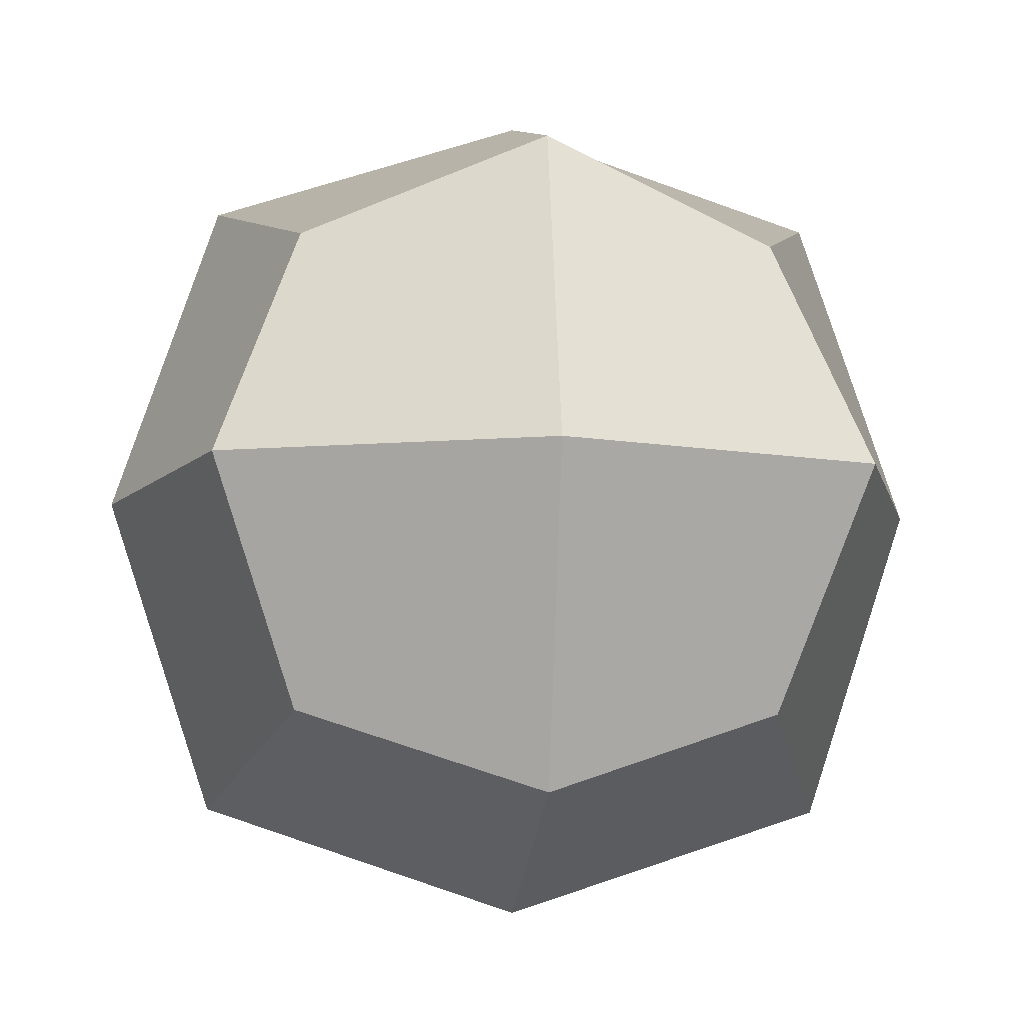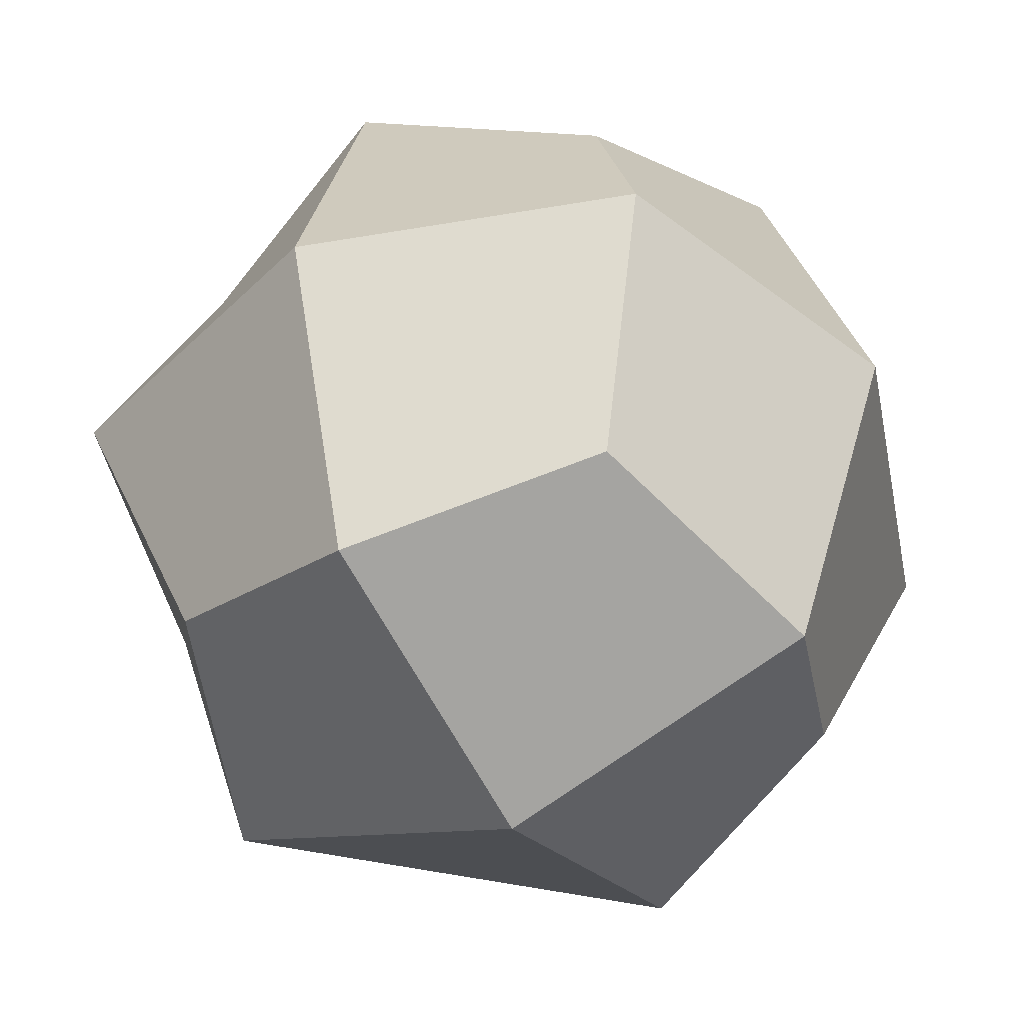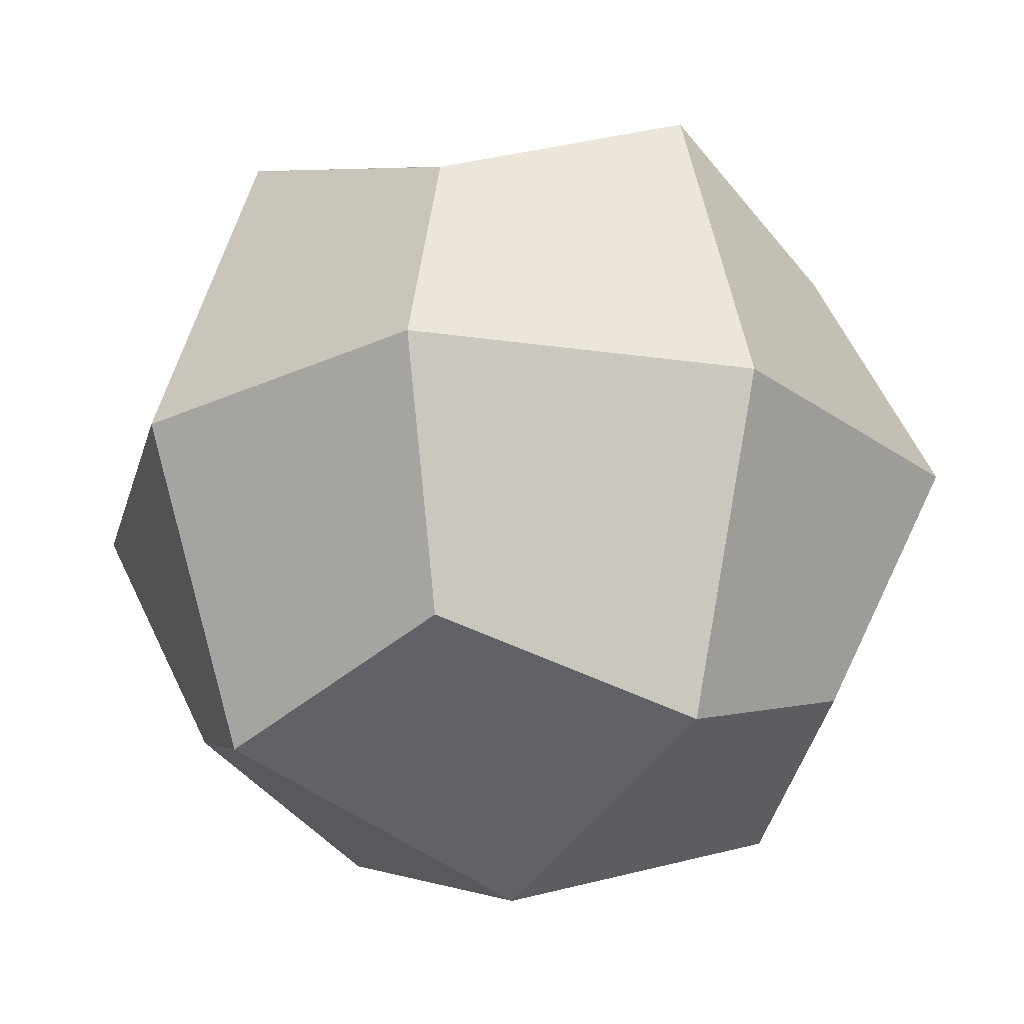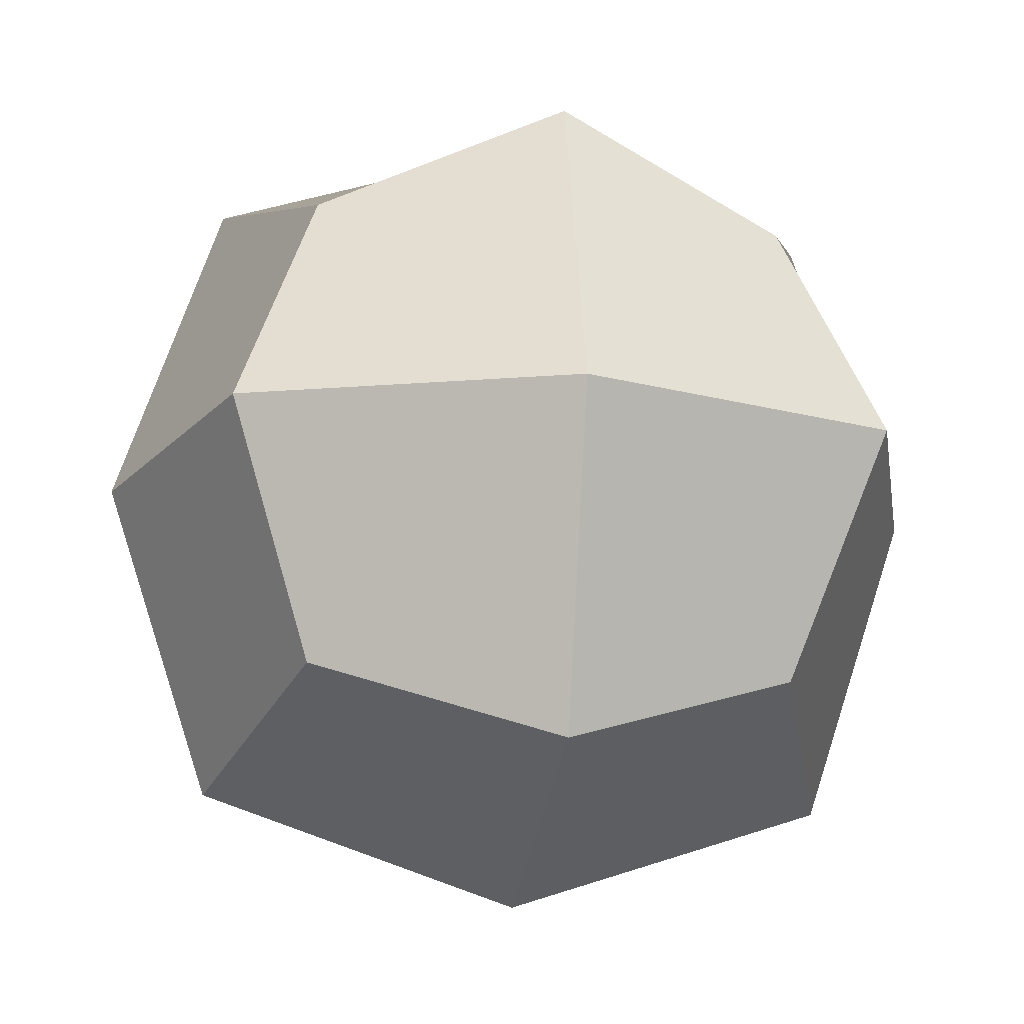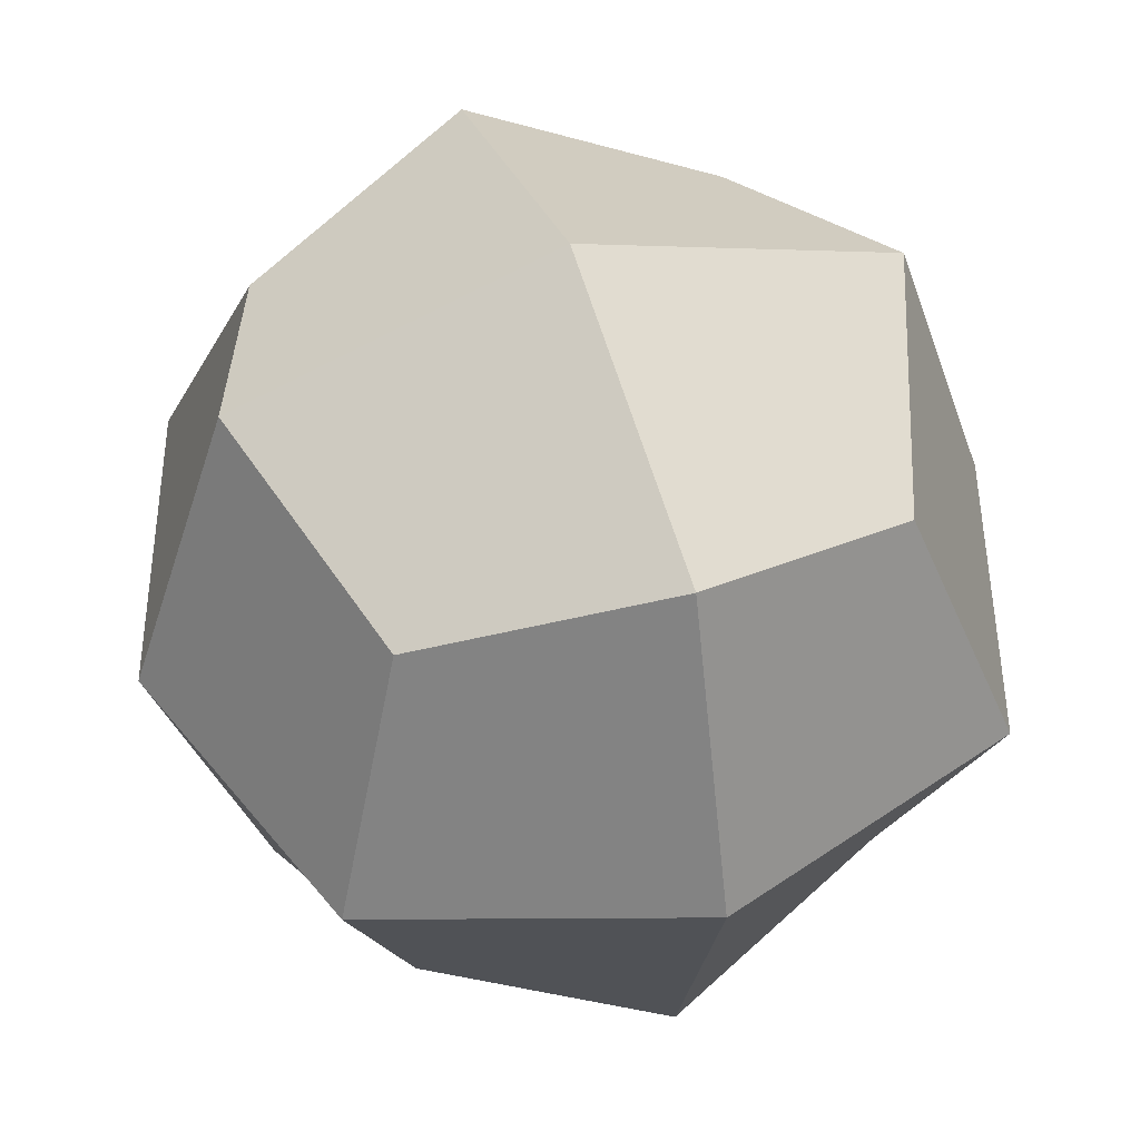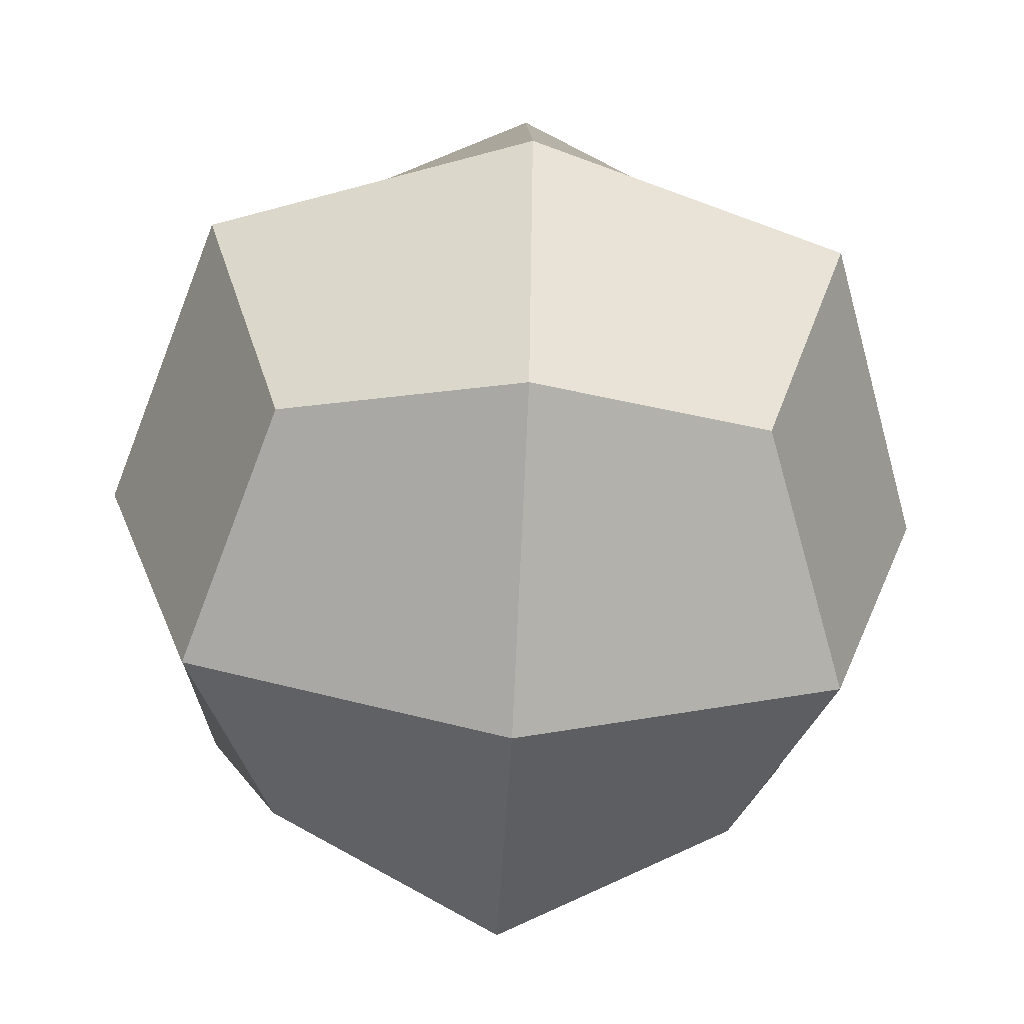
<metadata>
{"format":"obj","ext":"obj","renderer":"f3d","projection":"perspective","resolution":1024,"background":"white","views":[{"elev":-9.5,"azim":83.8,"up":"+Y"},{"elev":-44.3,"azim":119.8,"up":"+Y"},{"elev":-22.3,"azim":-122.7,"up":"+Y"},{"elev":-17.7,"azim":170.6,"up":"+Y"},{"elev":49.0,"azim":71.2,"up":"+Y"},{"elev":-60.2,"azim":-2.8,"up":"+Y"}]}
</metadata>
<code>
o Cube_Cube.001
v -0.952 0.2914 0.3198
v 0.04805 0.2914 -0.6802
v 1.048 0.2914 0.3198
v 0.04805 0.2914 1.32
v 0.04805 -0.7086 0.3198
v 0.04805 1.291 0.3198
v -0.702 -0.4586 0.3198
v -0.702 0.2914 1.07
v -0.702 1.041 0.3198
v -0.702 0.2914 -0.4302
v 0.04805 -0.4586 -0.4302
v 0.04805 1.041 -0.4302
v 0.798 0.2914 -0.4302
v 0.798 -0.4586 0.3198
v 0.798 1.041 0.3198
v 0.798 0.2914 1.07
v 0.04805 -0.4586 1.07
v 0.04805 1.041 1.07
v -0.5075 -0.2641 0.8754
v -0.5075 0.847 0.8754
v -0.5075 -0.2641 -0.2358
v -0.5075 0.847 -0.2358
v 0.6036 -0.2641 0.8754
v 0.6036 0.847 0.8754
v 0.6036 -0.2641 -0.2358
v 0.6036 0.847 -0.2358
f 1 7 19 8
f 1 8 20 9
f 1 9 22 10
f 1 10 21 7
f 2 11 21 10
f 2 10 22 12
f 2 12 26 13
f 2 13 25 11
f 3 14 25 13
f 3 13 26 15
f 3 15 24 16
f 3 16 23 14
f 4 17 23 16
f 4 16 24 18
f 4 18 20 8
f 4 8 19 17
f 5 7 21 11
f 5 11 25 14
f 5 14 23 17
f 5 17 19 7
f 6 15 26 12
f 6 12 22 9
f 6 9 20 18
f 6 18 24 15

</code>
